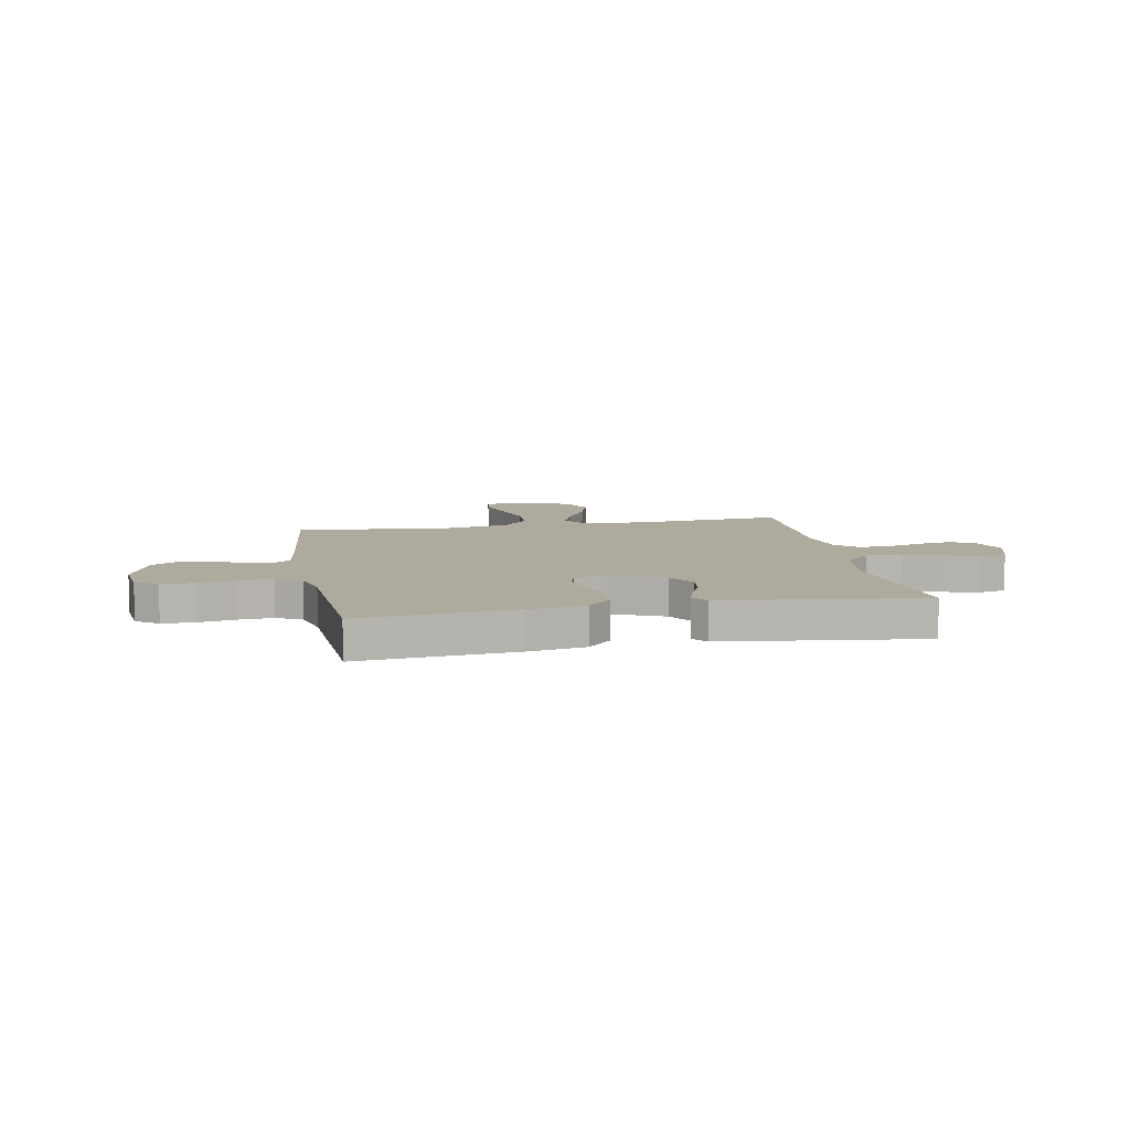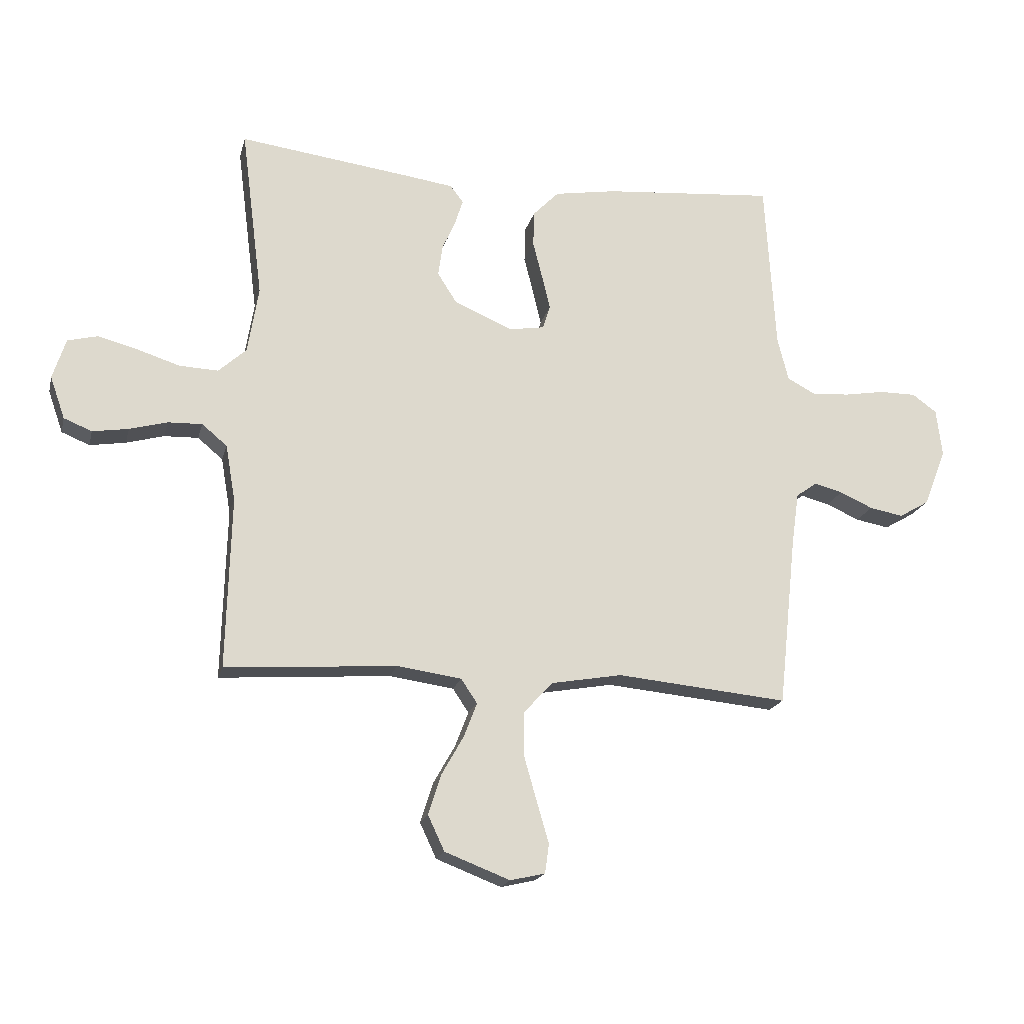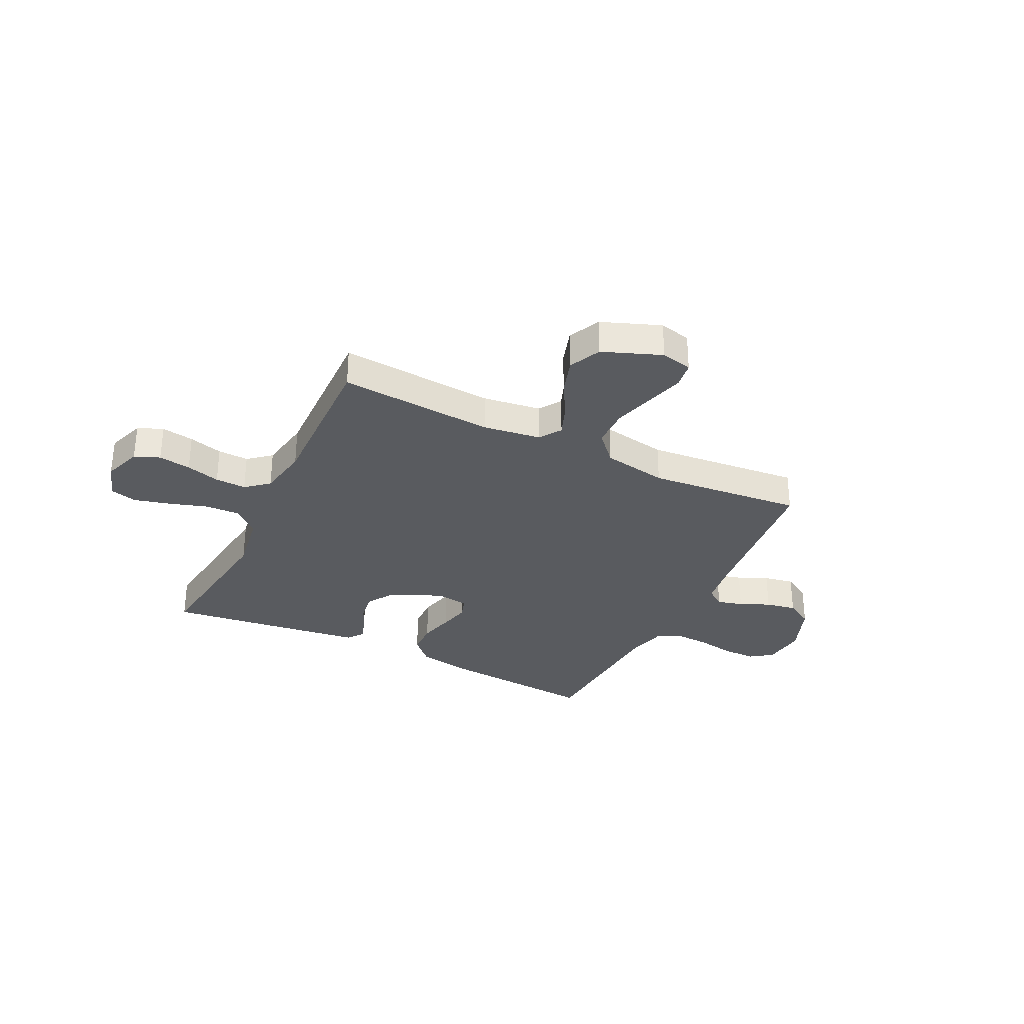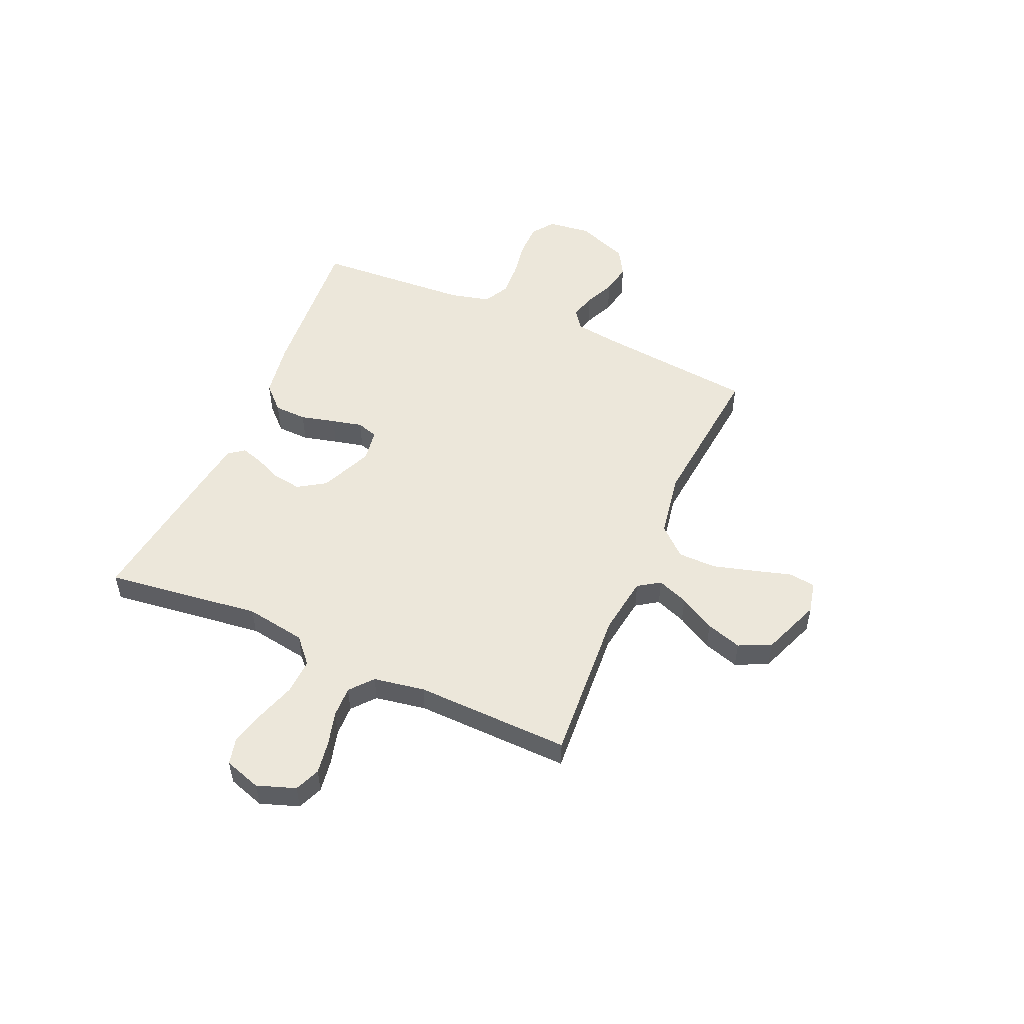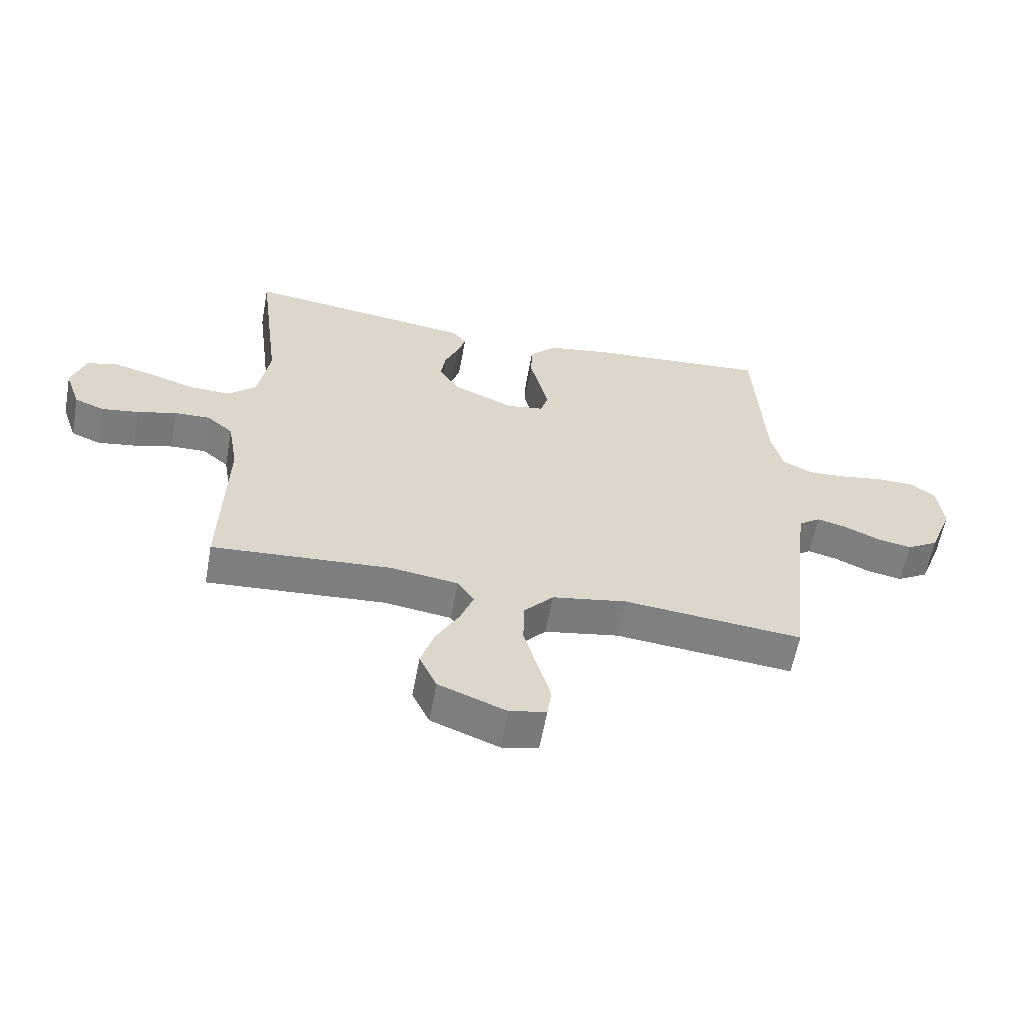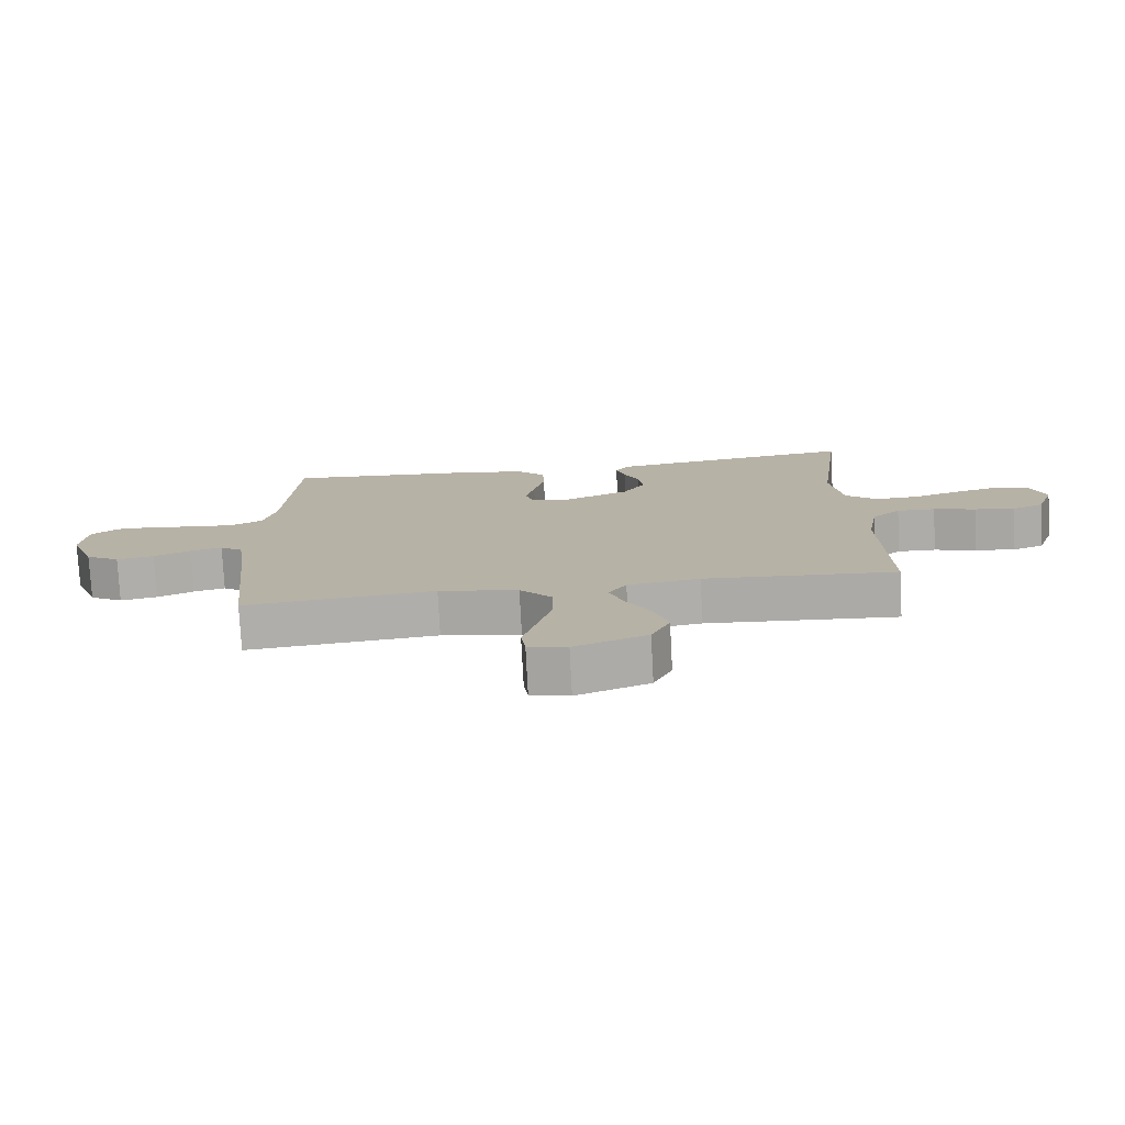
<metadata>
{"format":"obj","ext":"obj","renderer":"f3d","projection":"perspective","resolution":1024,"background":"white","views":[{"elev":9.2,"azim":-10.8,"up":"+Y"},{"elev":-18.8,"azim":166.7,"up":"+Z"},{"elev":-32.1,"azim":153.9,"up":"+Y"},{"elev":52.0,"azim":113.7,"up":"+Y"},{"elev":-59.7,"azim":169.7,"up":"+Z"},{"elev":-77.0,"azim":3.0,"up":"+Z"}]}
</metadata>
<code>
v 0.5 0.07 -0.5
v 0.2 0.07 -0.479
v 0.087 0.07 -0.495
v 0.059 0.07 -0.537
v 0.082 0.07 -0.597
v 0.121 0.07 -0.666
v 0.143 0.07 -0.735
v 0.114 0.07 -0.797
v 0 0.07 -0.841
v -0.061 0.07 -0.827
v -0.068 0.07 -0.776
v -0.047 0.07 -0.704
v -0.024 0.07 -0.623
v -0.025 0.07 -0.548
v -0.075 0.07 -0.493
v -0.2 0.07 -0.471
v -0.5 0.07 -0.5
v -0.532 0.07 -0.2
v -0.545 0.07 -0.108
v -0.581 0.07 -0.082
v -0.631 0.07 -0.095
v -0.689 0.07 -0.121
v -0.748 0.07 -0.132
v -0.801 0.07 -0.101
v -0.84 0.07 0
v -0.83 0.07 0.083
v -0.787 0.07 0.114
v -0.723 0.07 0.114
v -0.652 0.07 0.102
v -0.586 0.07 0.098
v -0.537 0.07 0.124
v -0.518 0.07 0.2
v -0.5 0.07 0.5
v -0.2 0.07 0.475
v -0.091 0.07 0.457
v -0.046 0.07 0.411
v -0.044 0.07 0.348
v -0.061 0.07 0.281
v -0.075 0.07 0.222
v -0.062 0.07 0.181
v 0 0.07 0.171
v 0.102 0.07 0.215
v 0.136 0.07 0.268
v 0.128 0.07 0.323
v 0.105 0.07 0.375
v 0.091 0.07 0.419
v 0.114 0.07 0.449
v 0.2 0.07 0.461
v 0.5 0.07 0.5
v 0.462 0.07 0.2
v 0.481 0.07 0.083
v 0.53 0.07 0.039
v 0.598 0.07 0.042
v 0.673 0.07 0.066
v 0.742 0.07 0.084
v 0.794 0.07 0.071
v 0.817 0.07 0
v 0.791 0.07 -0.074
v 0.742 0.07 -0.094
v 0.679 0.07 -0.084
v 0.613 0.07 -0.066
v 0.553 0.07 -0.064
v 0.509 0.07 -0.101
v 0.492 0.07 -0.2
v 0.5 0 -0.5
v 0.2 0 -0.479
v 0.087 0 -0.495
v 0.059 0 -0.537
v 0.082 0 -0.597
v 0.121 0 -0.666
v 0.143 0 -0.735
v 0.114 0 -0.797
v 0 0 -0.841
v -0.061 0 -0.827
v -0.068 0 -0.776
v -0.047 0 -0.704
v -0.024 0 -0.623
v -0.025 0 -0.548
v -0.075 0 -0.493
v -0.2 0 -0.471
v -0.5 0 -0.5
v -0.532 0 -0.2
v -0.545 0 -0.108
v -0.581 0 -0.082
v -0.631 0 -0.095
v -0.689 0 -0.121
v -0.748 0 -0.132
v -0.801 0 -0.101
v -0.84 0 0
v -0.83 0 0.083
v -0.787 0 0.114
v -0.723 0 0.114
v -0.652 0 0.102
v -0.586 0 0.098
v -0.537 0 0.124
v -0.518 0 0.2
v -0.5 0 0.5
v -0.2 0 0.475
v -0.091 0 0.457
v -0.046 0 0.411
v -0.044 0 0.348
v -0.061 0 0.281
v -0.075 0 0.222
v -0.062 0 0.181
v 0 0 0.171
v 0.102 0 0.215
v 0.136 0 0.268
v 0.128 0 0.323
v 0.105 0 0.375
v 0.091 0 0.419
v 0.114 0 0.449
v 0.2 0 0.461
v 0.5 0 0.5
v 0.462 0 0.2
v 0.481 0 0.083
v 0.53 0 0.039
v 0.598 0 0.042
v 0.673 0 0.066
v 0.742 0 0.084
v 0.794 0 0.071
v 0.817 0 0
v 0.791 0 -0.074
v 0.742 0 -0.094
v 0.679 0 -0.084
v 0.613 0 -0.066
v 0.553 0 -0.064
v 0.509 0 -0.101
v 0.492 0 -0.2
f 58 59 60 61
f 56 57 58 61
f 56 61 62
f 53 54 55 56
f 53 56 62
f 52 53 62 63
f 47 48 49 50
f 47 50 51
f 44 45 46 47
f 43 44 47 51
f 42 43 51 52
f 35 36 37 38
f 35 38 39
f 32 33 34 35
f 31 32 35 39
f 30 31 39 40
f 26 27 28 29
f 26 29 30
f 25 26 30
f 21 22 23 24
f 20 21 24 25
f 16 17 18
f 15 16 18 19
f 9 10 11 12
f 9 12 13
f 8 9 13 14
f 5 6 7 8
f 4 5 8 14
f 64 1 2
f 64 2 3
f 63 64 3
f 41 42 52 63
f 41 63 3
f 20 25 30 40
f 19 20 40 41
f 15 19 41 3
f 3 4 14 15
f 125 124 123 122
f 125 122 121 120
f 126 125 120
f 120 119 118 117
f 126 120 117
f 127 126 117 116
f 114 113 112 111
f 115 114 111
f 111 110 109 108
f 115 111 108 107
f 116 115 107 106
f 102 101 100 99
f 103 102 99
f 99 98 97 96
f 103 99 96 95
f 104 103 95 94
f 93 92 91 90
f 94 93 90
f 94 90 89
f 88 87 86 85
f 89 88 85 84
f 82 81 80
f 83 82 80 79
f 76 75 74 73
f 77 76 73
f 78 77 73 72
f 72 71 70 69
f 78 72 69 68
f 66 65 128
f 67 66 128
f 67 128 127
f 127 116 106 105
f 67 127 105
f 104 94 89 84
f 105 104 84 83
f 67 105 83 79
f 79 78 68 67
f 1 65 66 2
f 2 66 67 3
f 3 67 68 4
f 4 68 69 5
f 5 69 70 6
f 6 70 71 7
f 7 71 72 8
f 8 72 73 9
f 9 73 74 10
f 10 74 75 11
f 11 75 76 12
f 12 76 77 13
f 13 77 78 14
f 14 78 79 15
f 15 79 80 16
f 16 80 81 17
f 17 81 82 18
f 18 82 83 19
f 19 83 84 20
f 20 84 85 21
f 21 85 86 22
f 22 86 87 23
f 23 87 88 24
f 24 88 89 25
f 25 89 90 26
f 26 90 91 27
f 27 91 92 28
f 28 92 93 29
f 29 93 94 30
f 30 94 95 31
f 31 95 96 32
f 32 96 97 33
f 33 97 98 34
f 34 98 99 35
f 35 99 100 36
f 36 100 101 37
f 37 101 102 38
f 38 102 103 39
f 39 103 104 40
f 40 104 105 41
f 41 105 106 42
f 42 106 107 43
f 43 107 108 44
f 44 108 109 45
f 45 109 110 46
f 46 110 111 47
f 47 111 112 48
f 48 112 113 49
f 49 113 114 50
f 50 114 115 51
f 51 115 116 52
f 52 116 117 53
f 53 117 118 54
f 54 118 119 55
f 55 119 120 56
f 56 120 121 57
f 57 121 122 58
f 58 122 123 59
f 59 123 124 60
f 60 124 125 61
f 61 125 126 62
f 62 126 127 63
f 63 127 128 64
f 64 128 65 1

</code>
